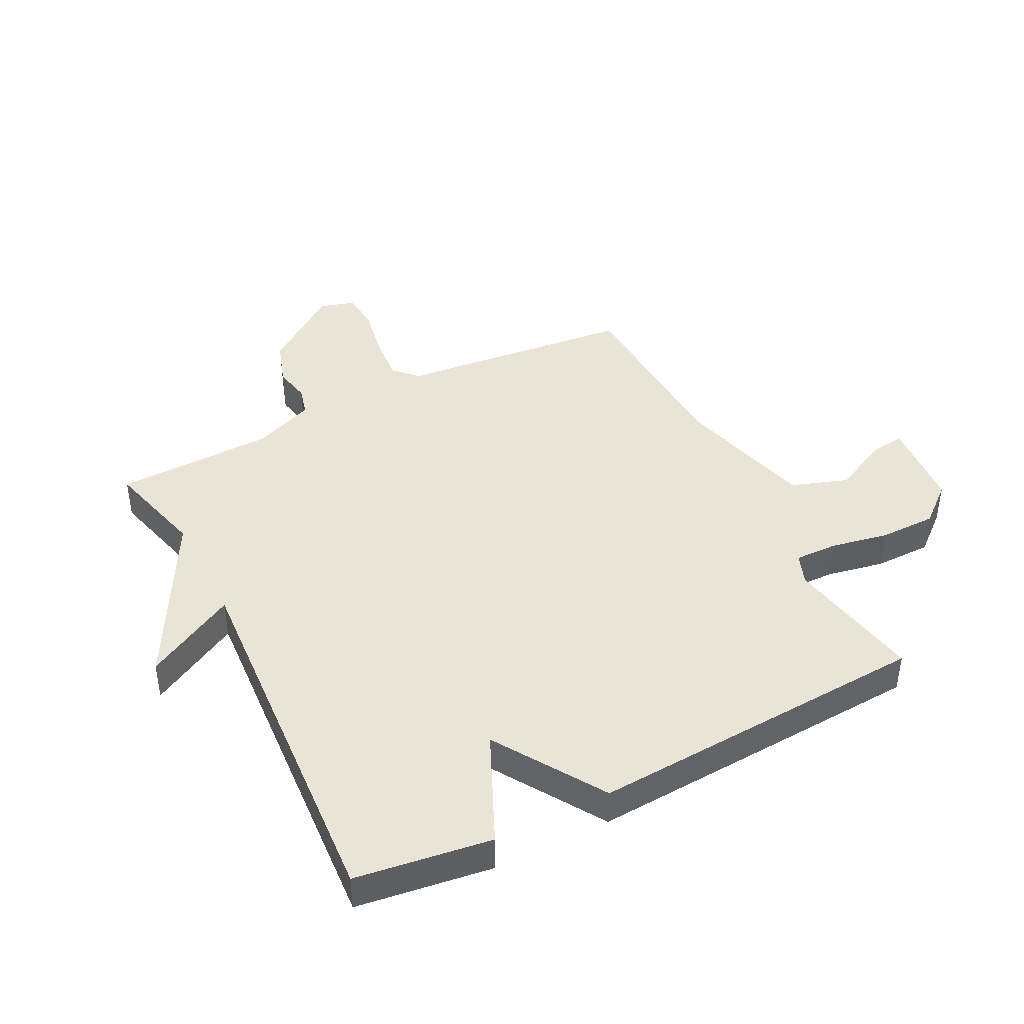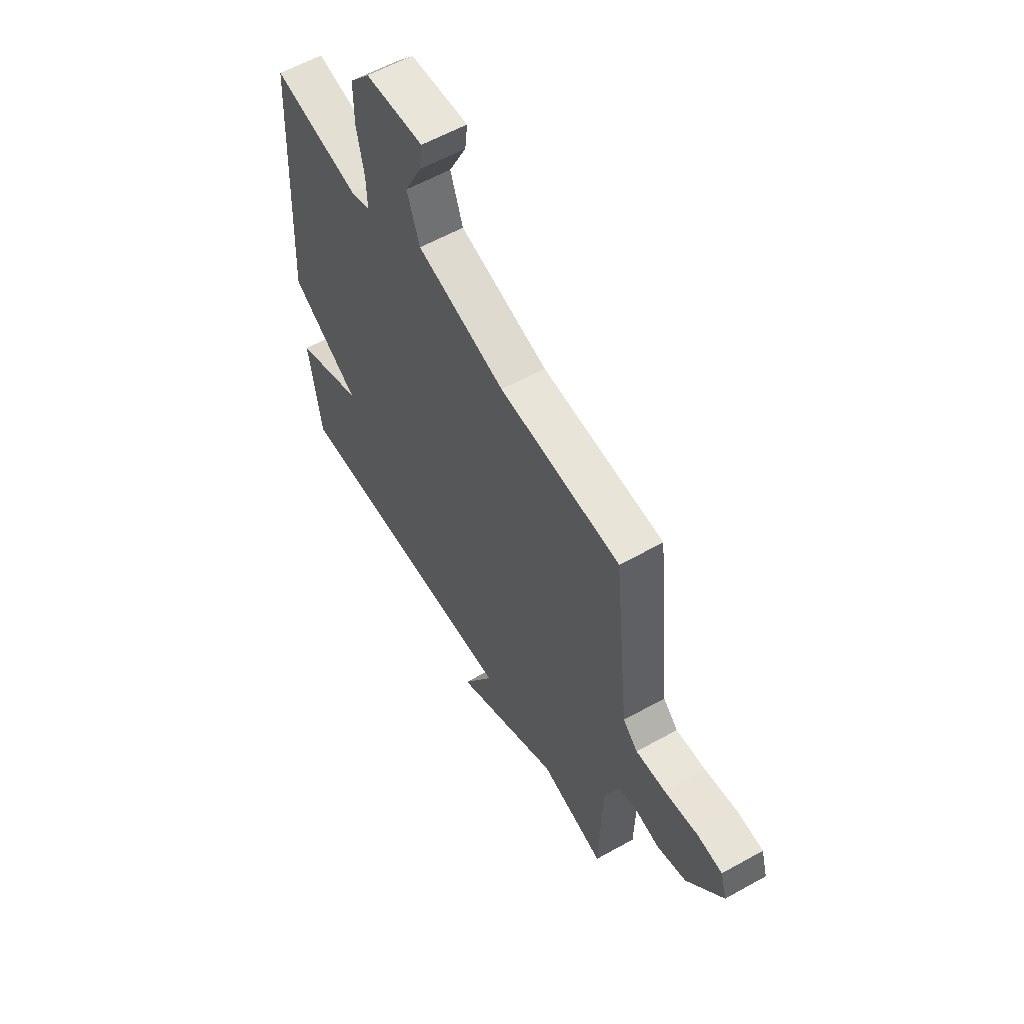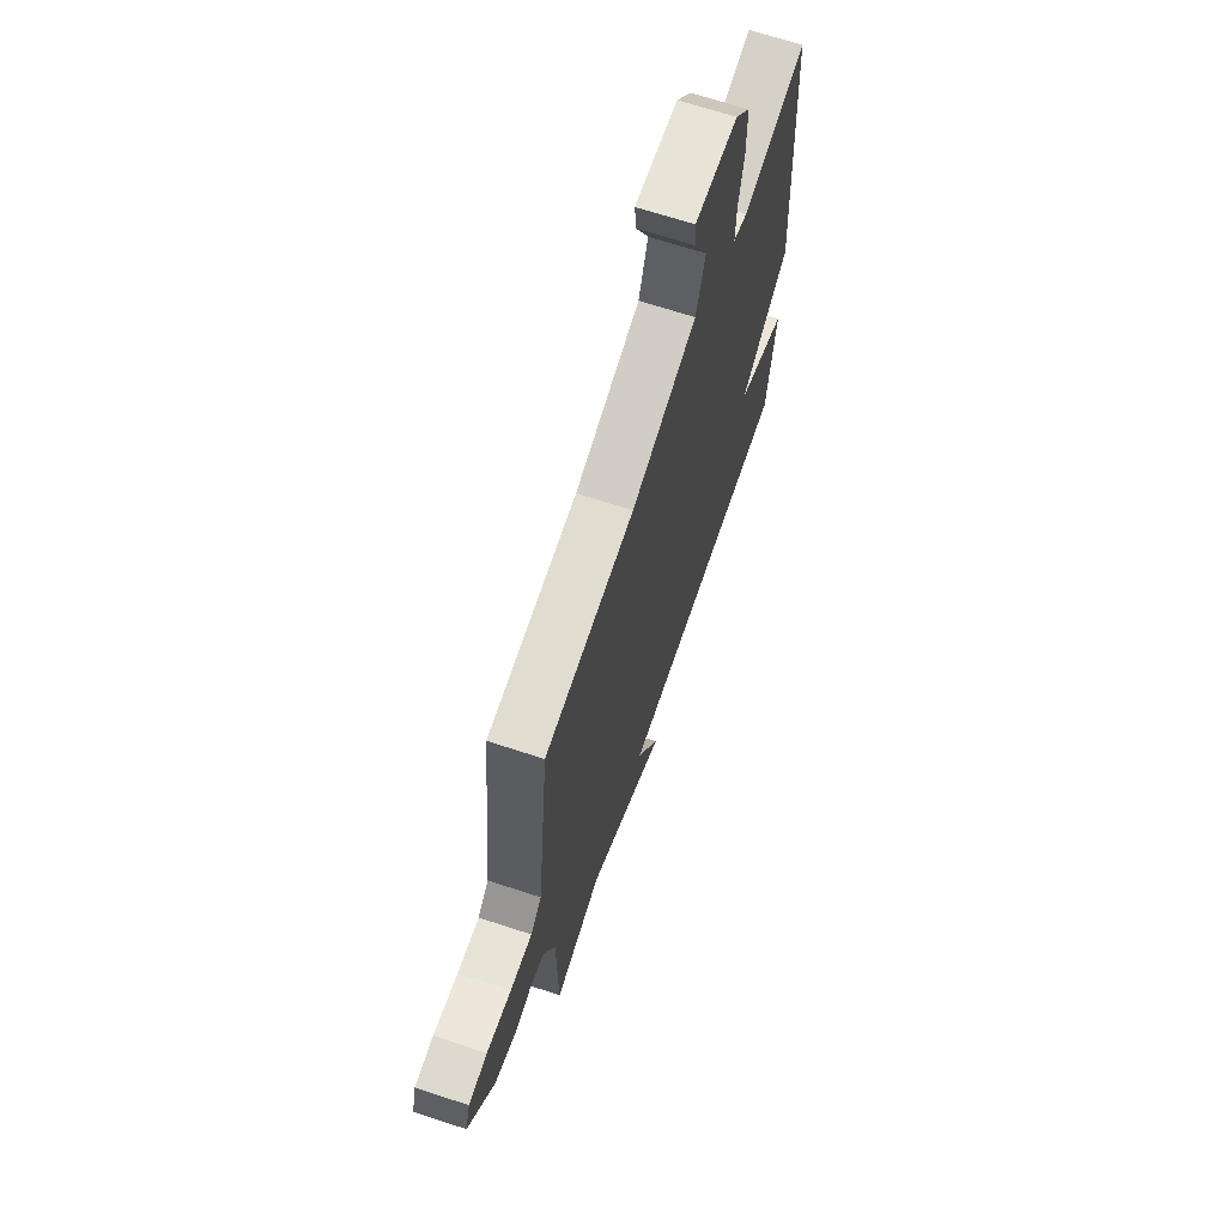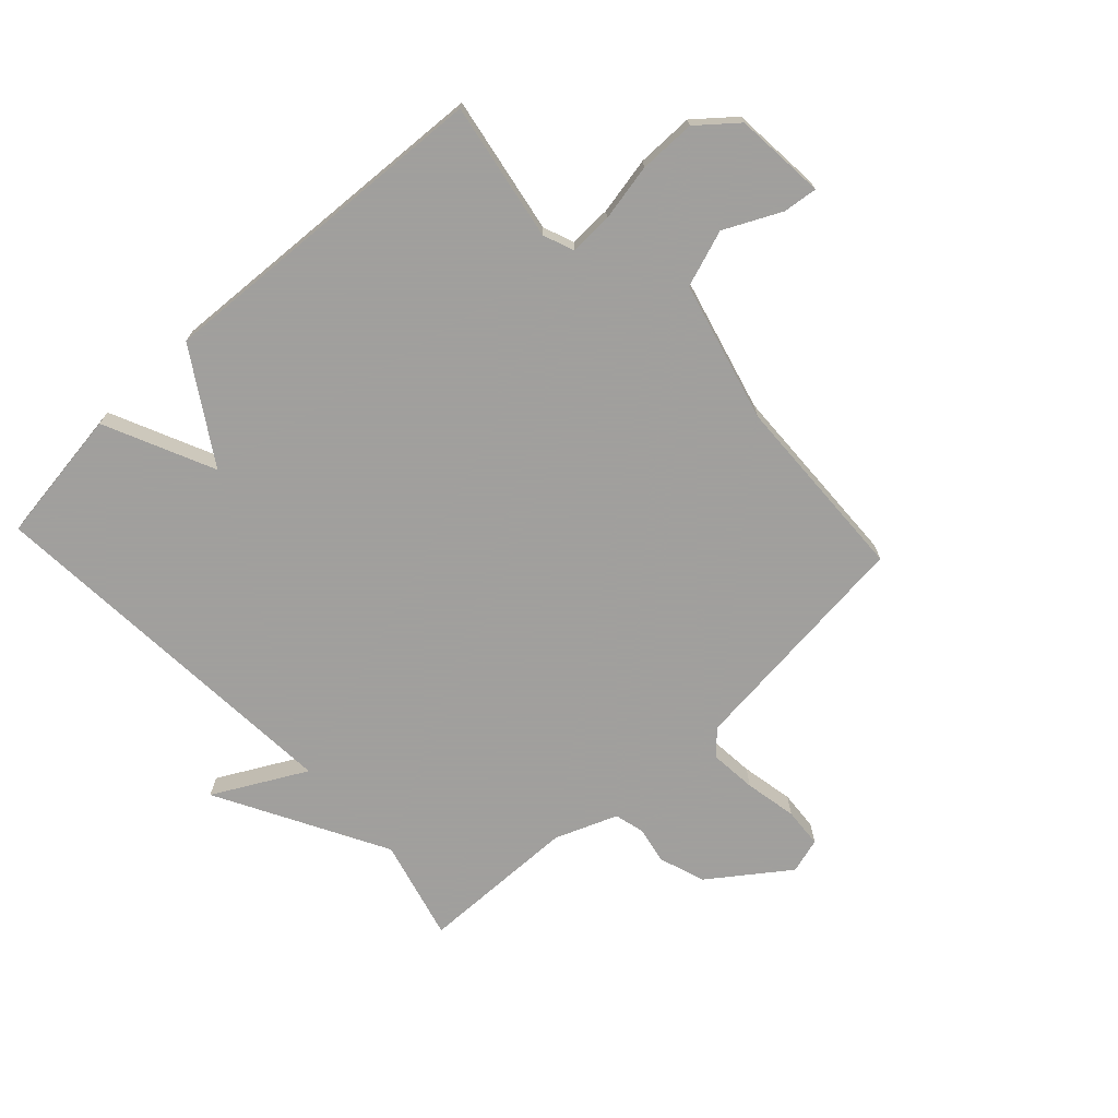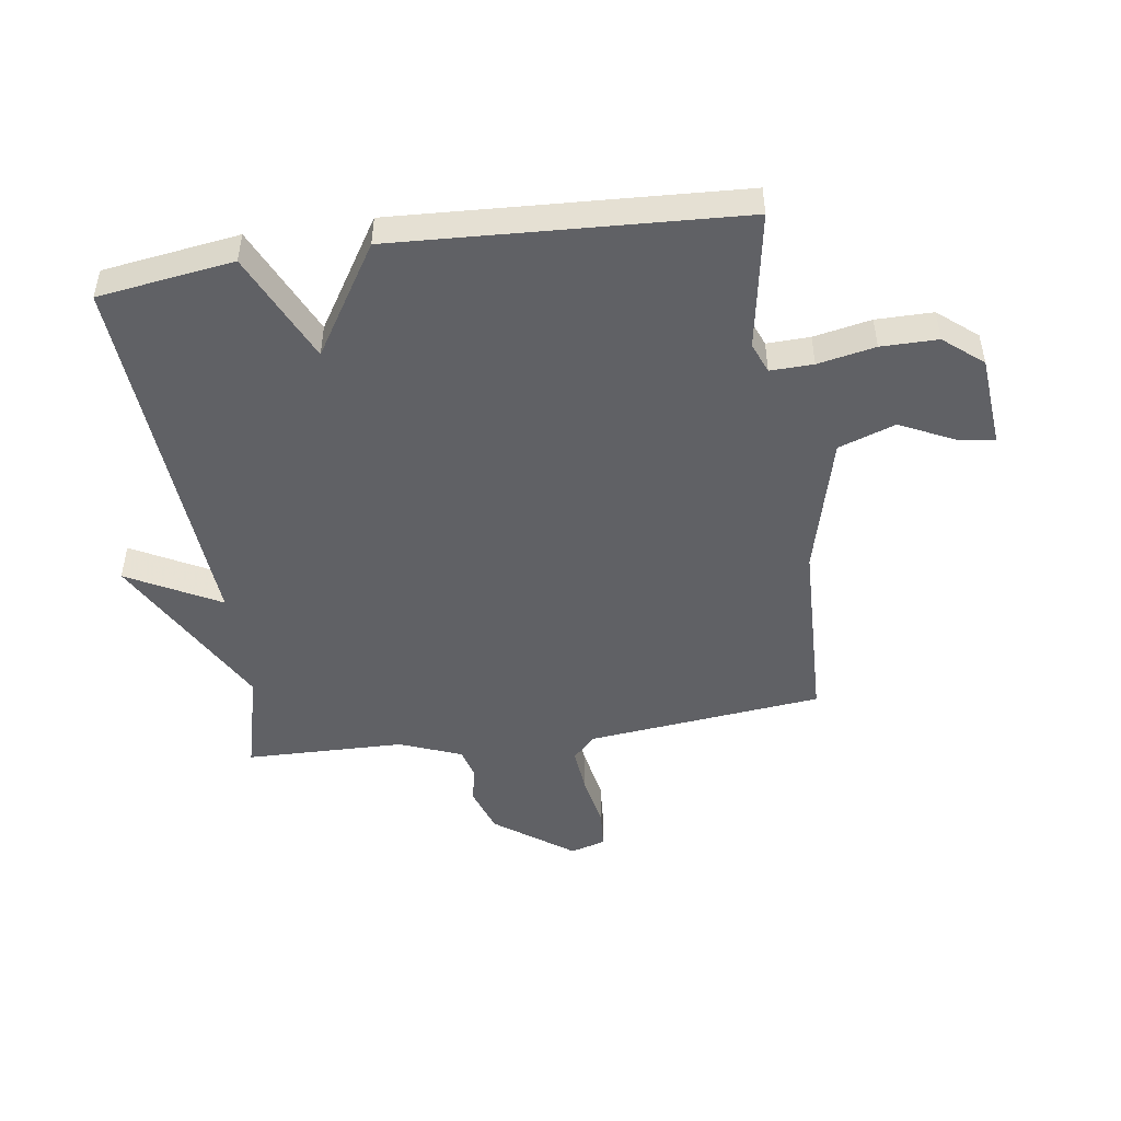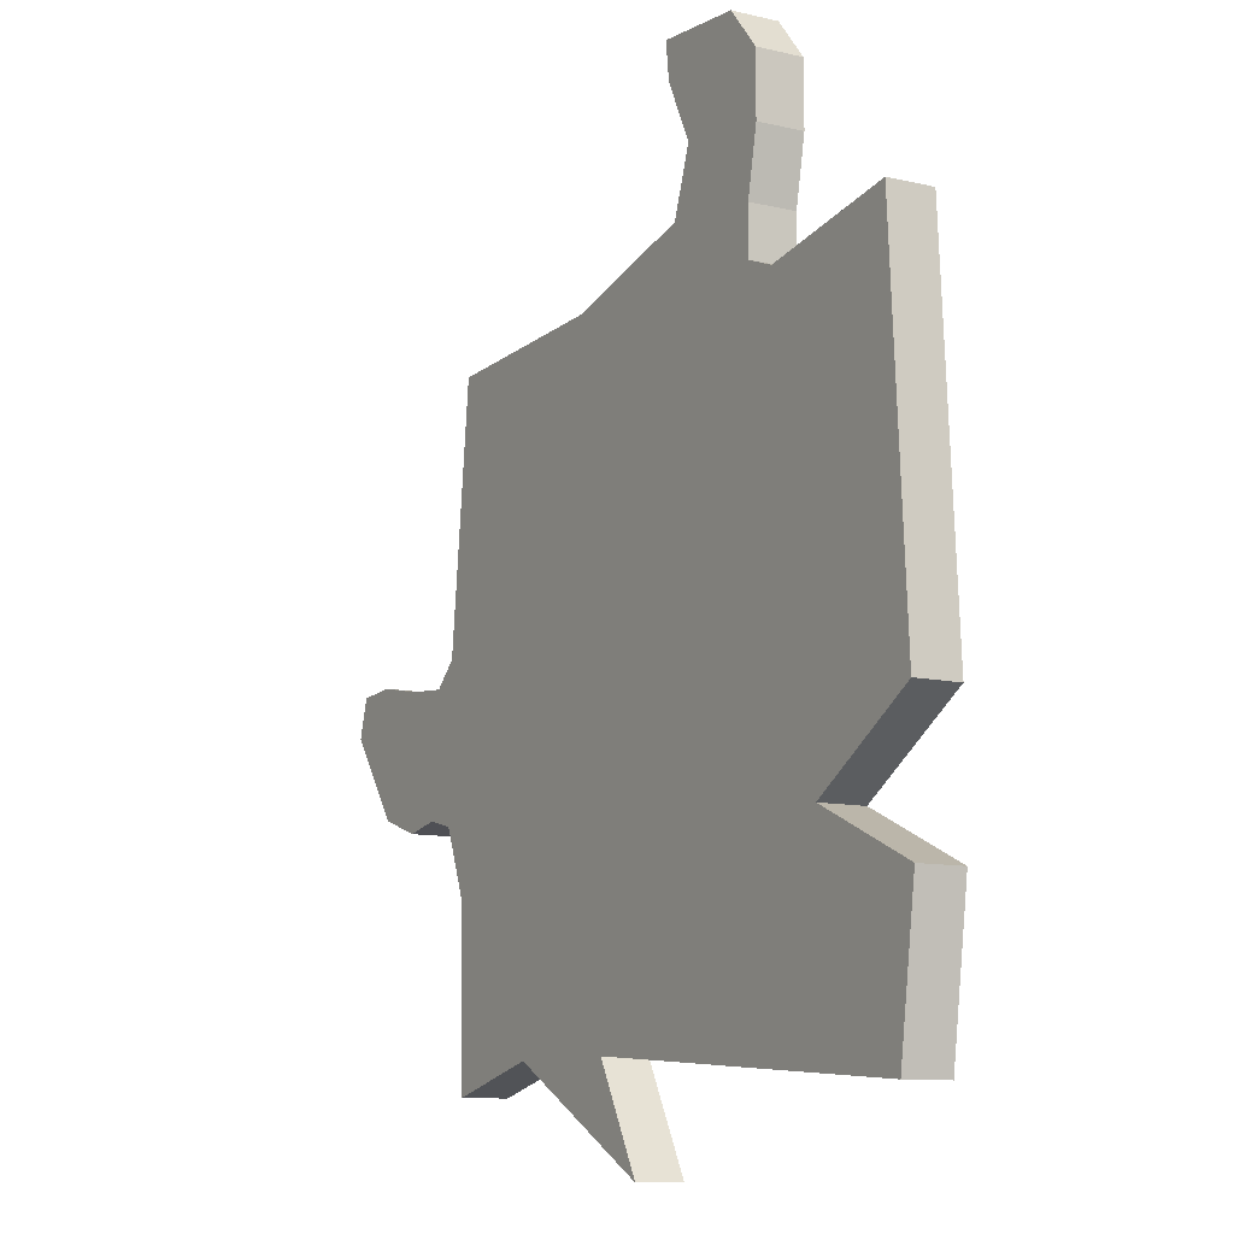
<metadata>
{"format":"obj","ext":"obj","renderer":"f3d","projection":"perspective","resolution":1024,"background":"white","views":[{"elev":42.5,"azim":-117.1,"up":"+Y"},{"elev":58.9,"azim":60.1,"up":"+Z"},{"elev":67.3,"azim":108.3,"up":"+Z"},{"elev":-71.5,"azim":-47.1,"up":"+Y"},{"elev":-48.3,"azim":-81.6,"up":"+Y"},{"elev":-10.5,"azim":-120.6,"up":"+Z"}]}
</metadata>
<code>
v -0.5 0.07 0.5
v -0.269 0.07 0.459
v -0.218 0.07 0.479
v -0.22 0.07 0.551
v -0.239 0.07 0.647
v -0.239 0.07 0.742
v -0.185 0.07 0.807
v -0.032 0.07 0.82
v -0.039 0.07 0.762
v -0.085 0.07 0.668
v -0.052 0.07 0.573
v 0.181 0.07 0.512
v 0.5 0.07 0.5
v 0.542 0.07 0.104
v 0.581 0.07 0.067
v 0.659 0.07 0.074
v 0.747 0.07 0.091
v 0.814 0.07 0.086
v 0.831 0.07 0.027
v 0.736 0.07 -0.103
v 0.659 0.07 -0.129
v 0.597 0.07 -0.117
v 0.547 0.07 -0.13
v 0.506 0.07 -0.234
v 0.5 0.07 -0.5
v 0.33 0.07 -0.456
v 0.047 0.07 -0.61
v 0.13 0.07 -0.456
v -0.5 0.07 -0.5
v -0.532 0.07 -0.273
v -0.348 0.07 -0.189
v -0.532 0.07 -0.073
v -0.5 0 0.5
v -0.269 0 0.459
v -0.218 0 0.479
v -0.22 0 0.551
v -0.239 0 0.647
v -0.239 0 0.742
v -0.185 0 0.807
v -0.032 0 0.82
v -0.039 0 0.762
v -0.085 0 0.668
v -0.052 0 0.573
v 0.181 0 0.512
v 0.5 0 0.5
v 0.542 0 0.104
v 0.581 0 0.067
v 0.659 0 0.074
v 0.747 0 0.091
v 0.814 0 0.086
v 0.831 0 0.027
v 0.736 0 -0.103
v 0.659 0 -0.129
v 0.597 0 -0.117
v 0.547 0 -0.13
v 0.506 0 -0.234
v 0.5 0 -0.5
v 0.33 0 -0.456
v 0.047 0 -0.61
v 0.13 0 -0.456
v -0.5 0 -0.5
v -0.532 0 -0.273
v -0.348 0 -0.189
v -0.532 0 -0.073
f 31 32 1 2
f 28 29 30 31
f 28 31 2 3
f 26 27 28
f 26 28 3 4
f 4 5 6
f 26 4 6
f 25 26 6
f 24 25 6
f 23 24 6
f 22 23 6
f 20 21 22
f 19 20 22
f 18 19 22
f 17 18 22
f 16 17 22
f 15 16 22
f 14 15 22
f 12 13 14
f 11 12 14 22
f 8 9 10
f 7 8 10
f 6 7 10
f 6 10 11
f 6 11 22
f 34 33 64 63
f 63 62 61 60
f 35 34 63 60
f 60 59 58
f 36 35 60 58
f 38 37 36
f 38 36 58
f 38 58 57
f 38 57 56
f 38 56 55
f 38 55 54
f 54 53 52
f 54 52 51
f 54 51 50
f 54 50 49
f 54 49 48
f 54 48 47
f 54 47 46
f 46 45 44
f 54 46 44 43
f 42 41 40
f 42 40 39
f 42 39 38
f 43 42 38
f 54 43 38
f 1 33 34 2
f 2 34 35 3
f 3 35 36 4
f 4 36 37 5
f 5 37 38 6
f 6 38 39 7
f 7 39 40 8
f 8 40 41 9
f 9 41 42 10
f 10 42 43 11
f 11 43 44 12
f 12 44 45 13
f 13 45 46 14
f 14 46 47 15
f 15 47 48 16
f 16 48 49 17
f 17 49 50 18
f 18 50 51 19
f 19 51 52 20
f 20 52 53 21
f 21 53 54 22
f 22 54 55 23
f 23 55 56 24
f 24 56 57 25
f 25 57 58 26
f 26 58 59 27
f 27 59 60 28
f 28 60 61 29
f 29 61 62 30
f 30 62 63 31
f 31 63 64 32
f 32 64 33 1

</code>
